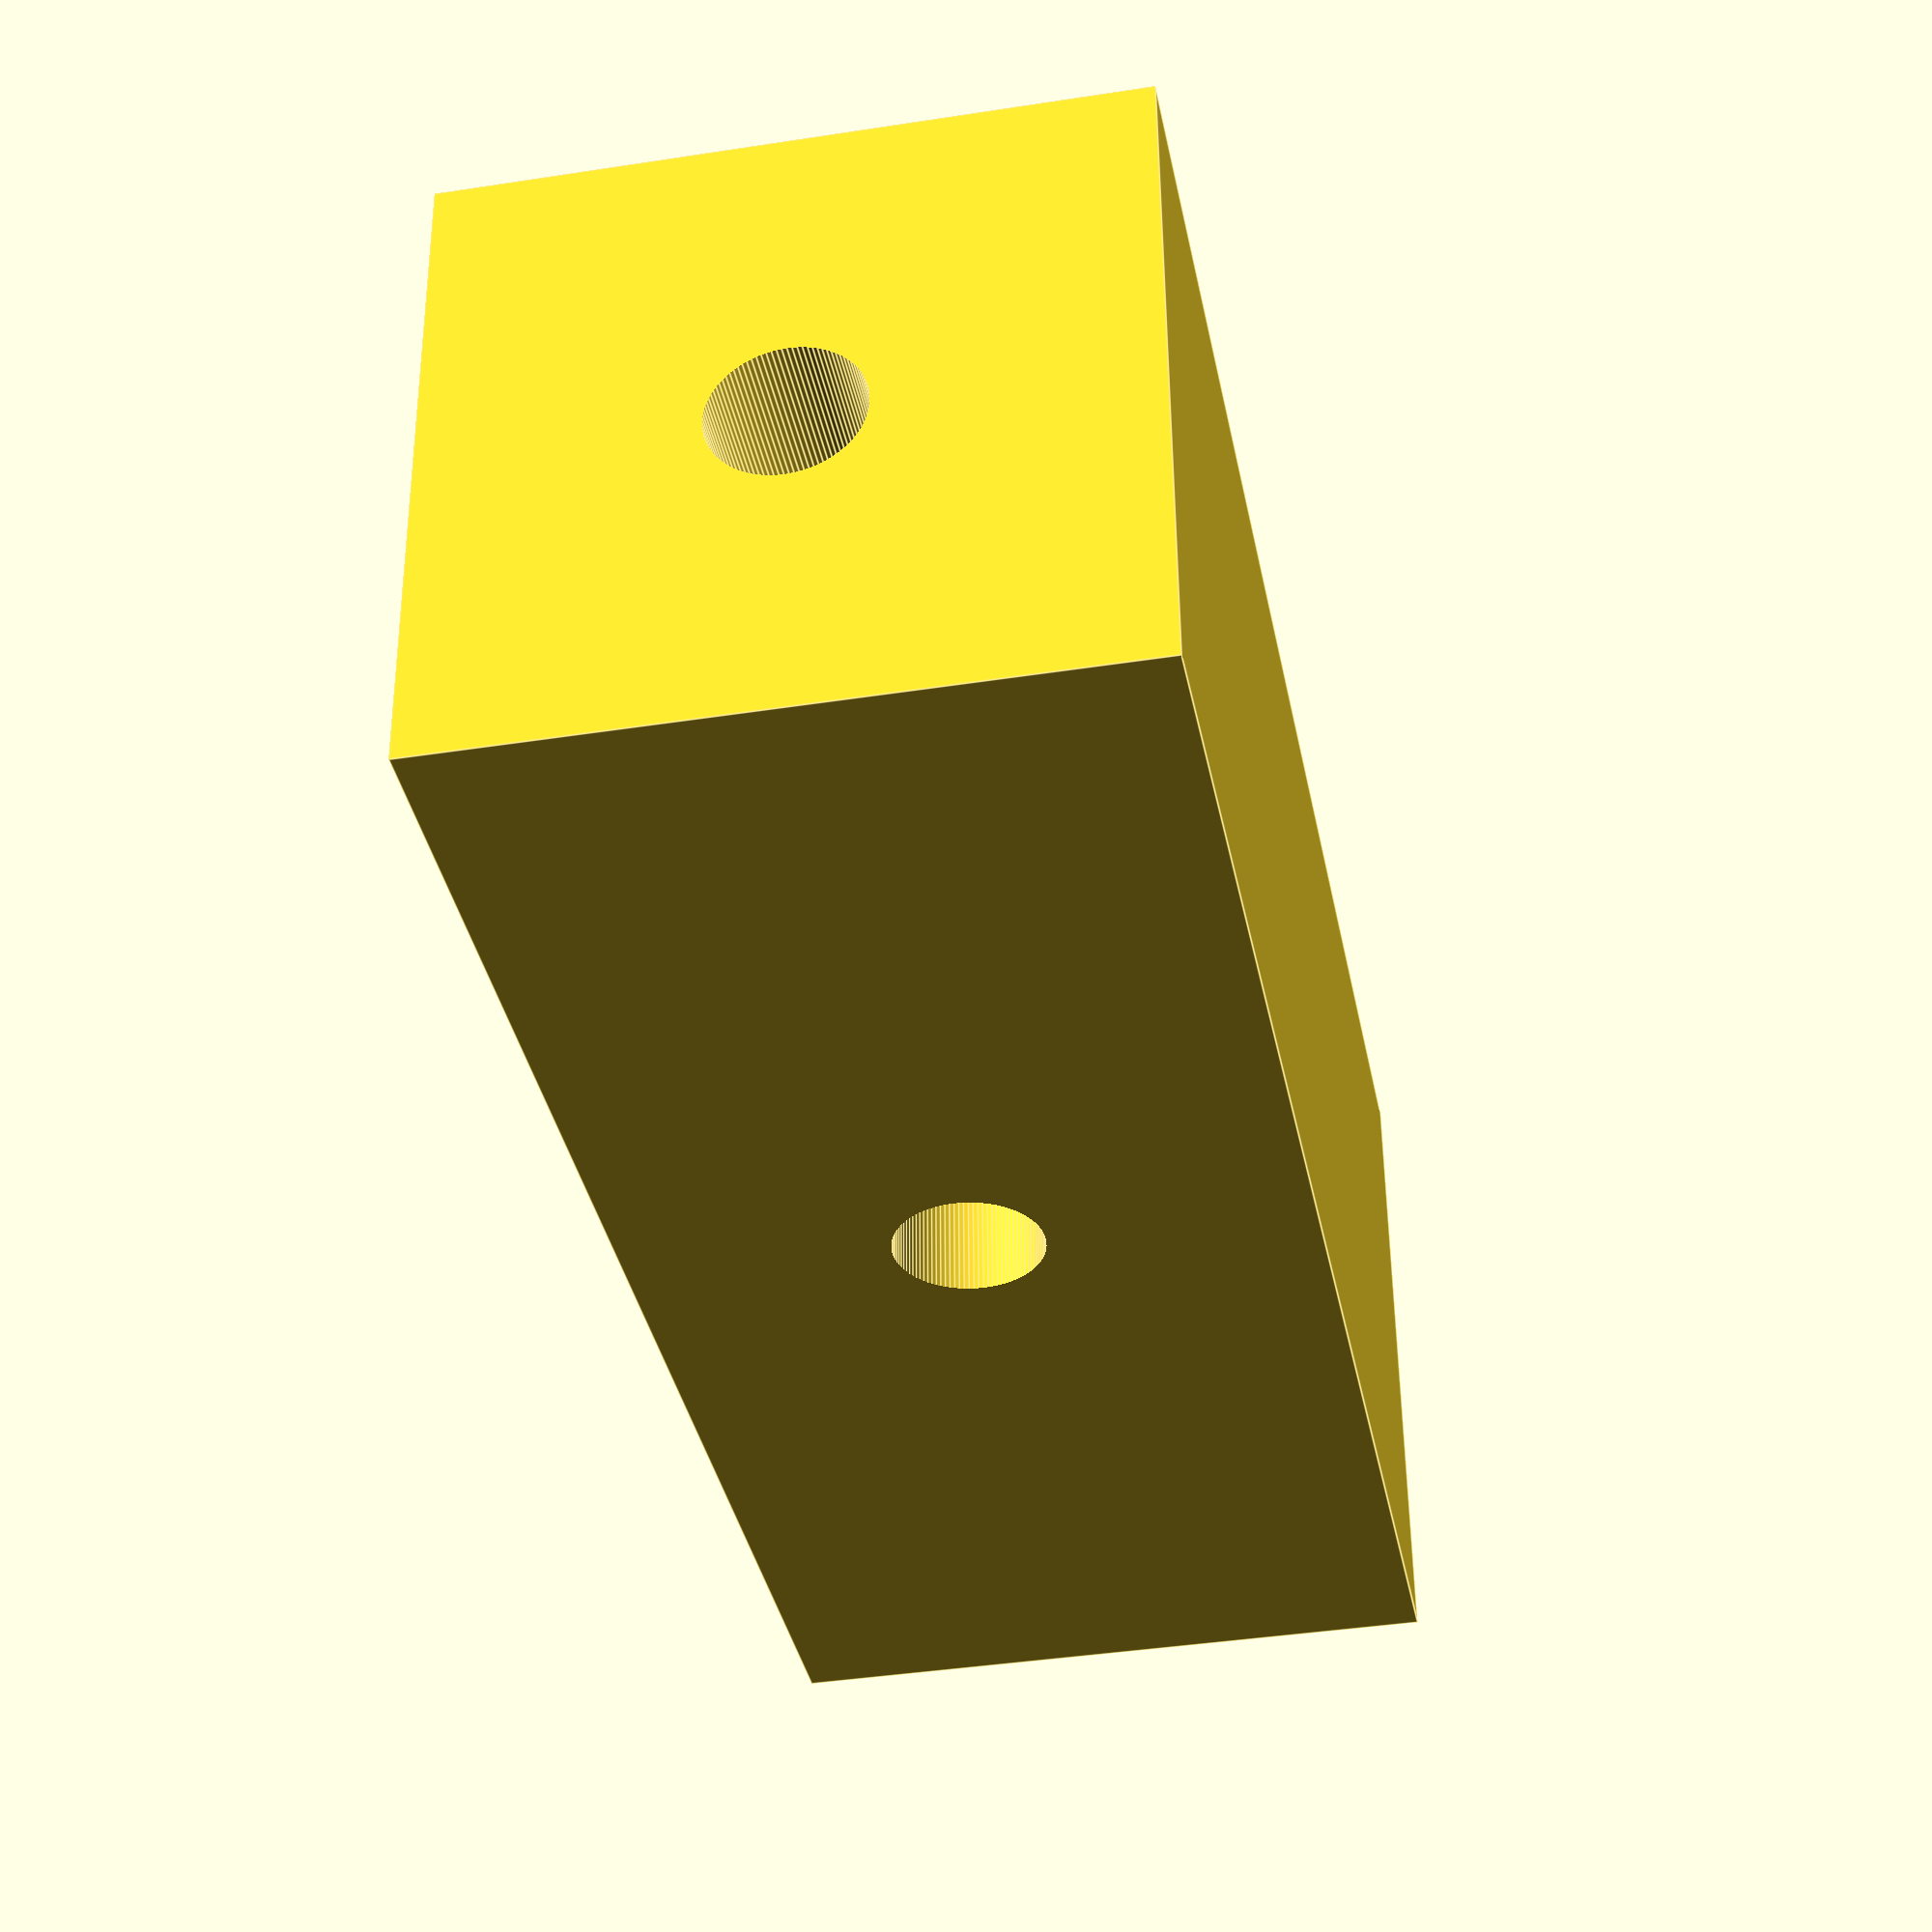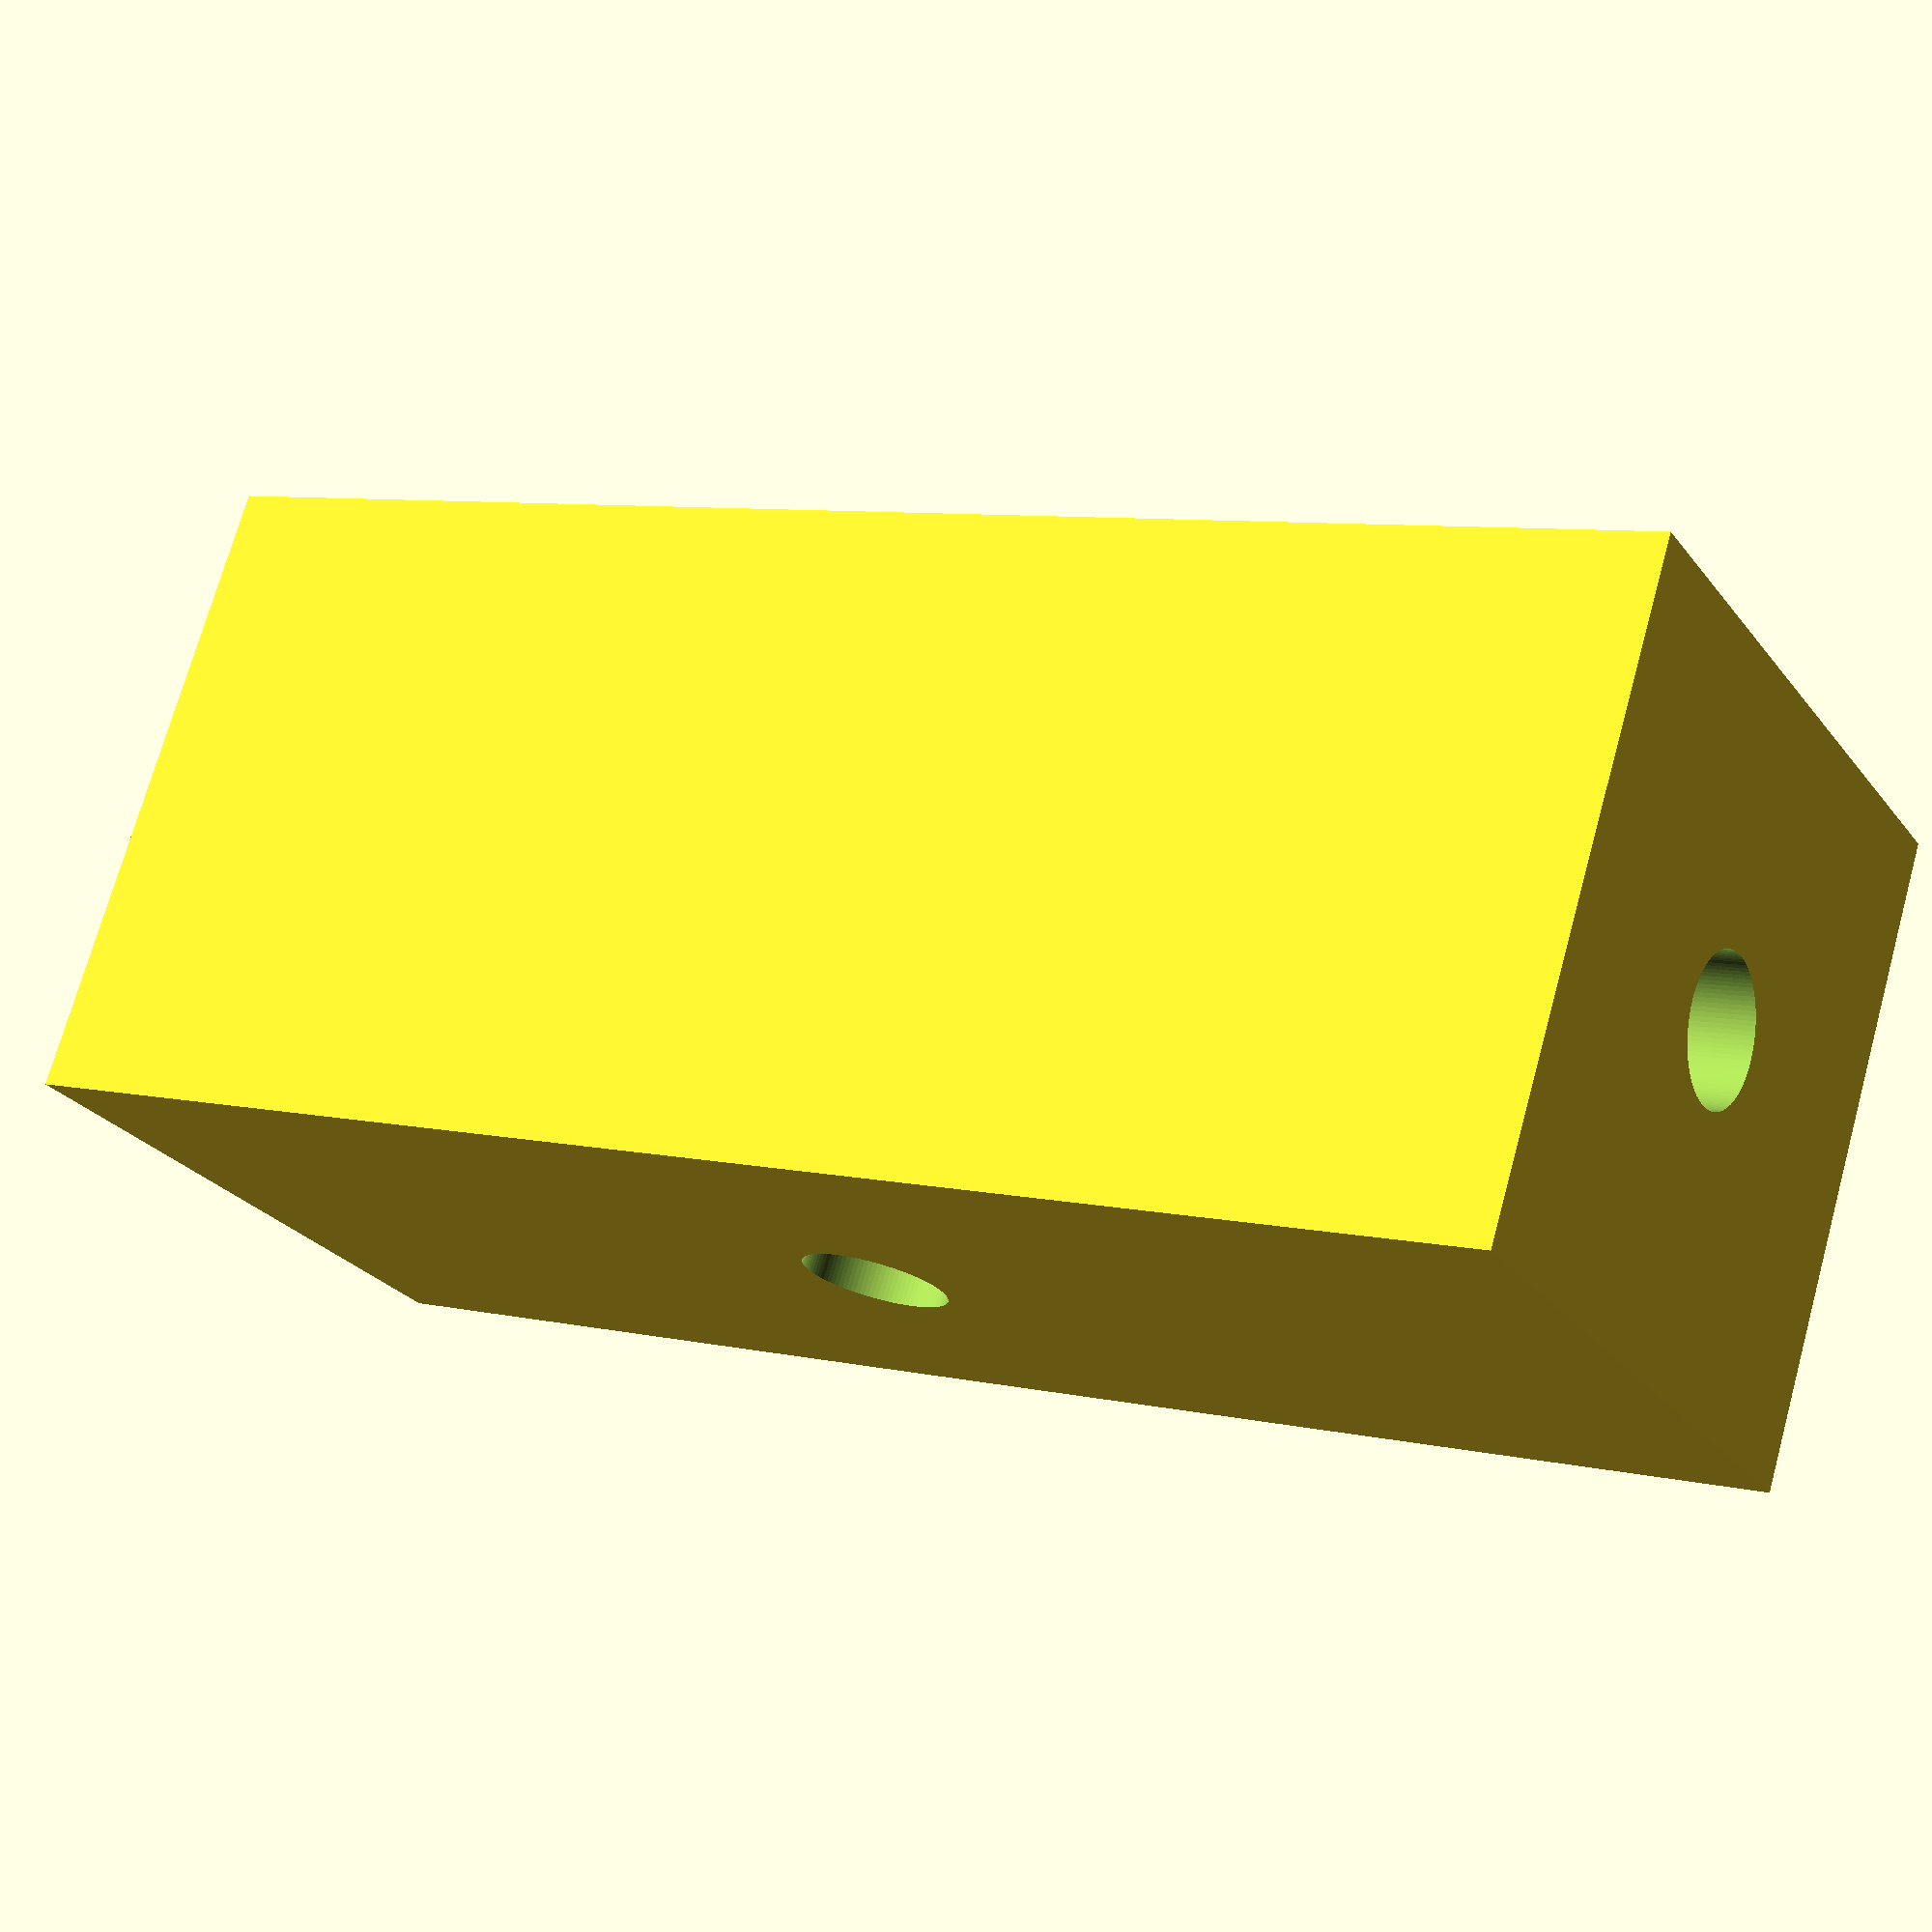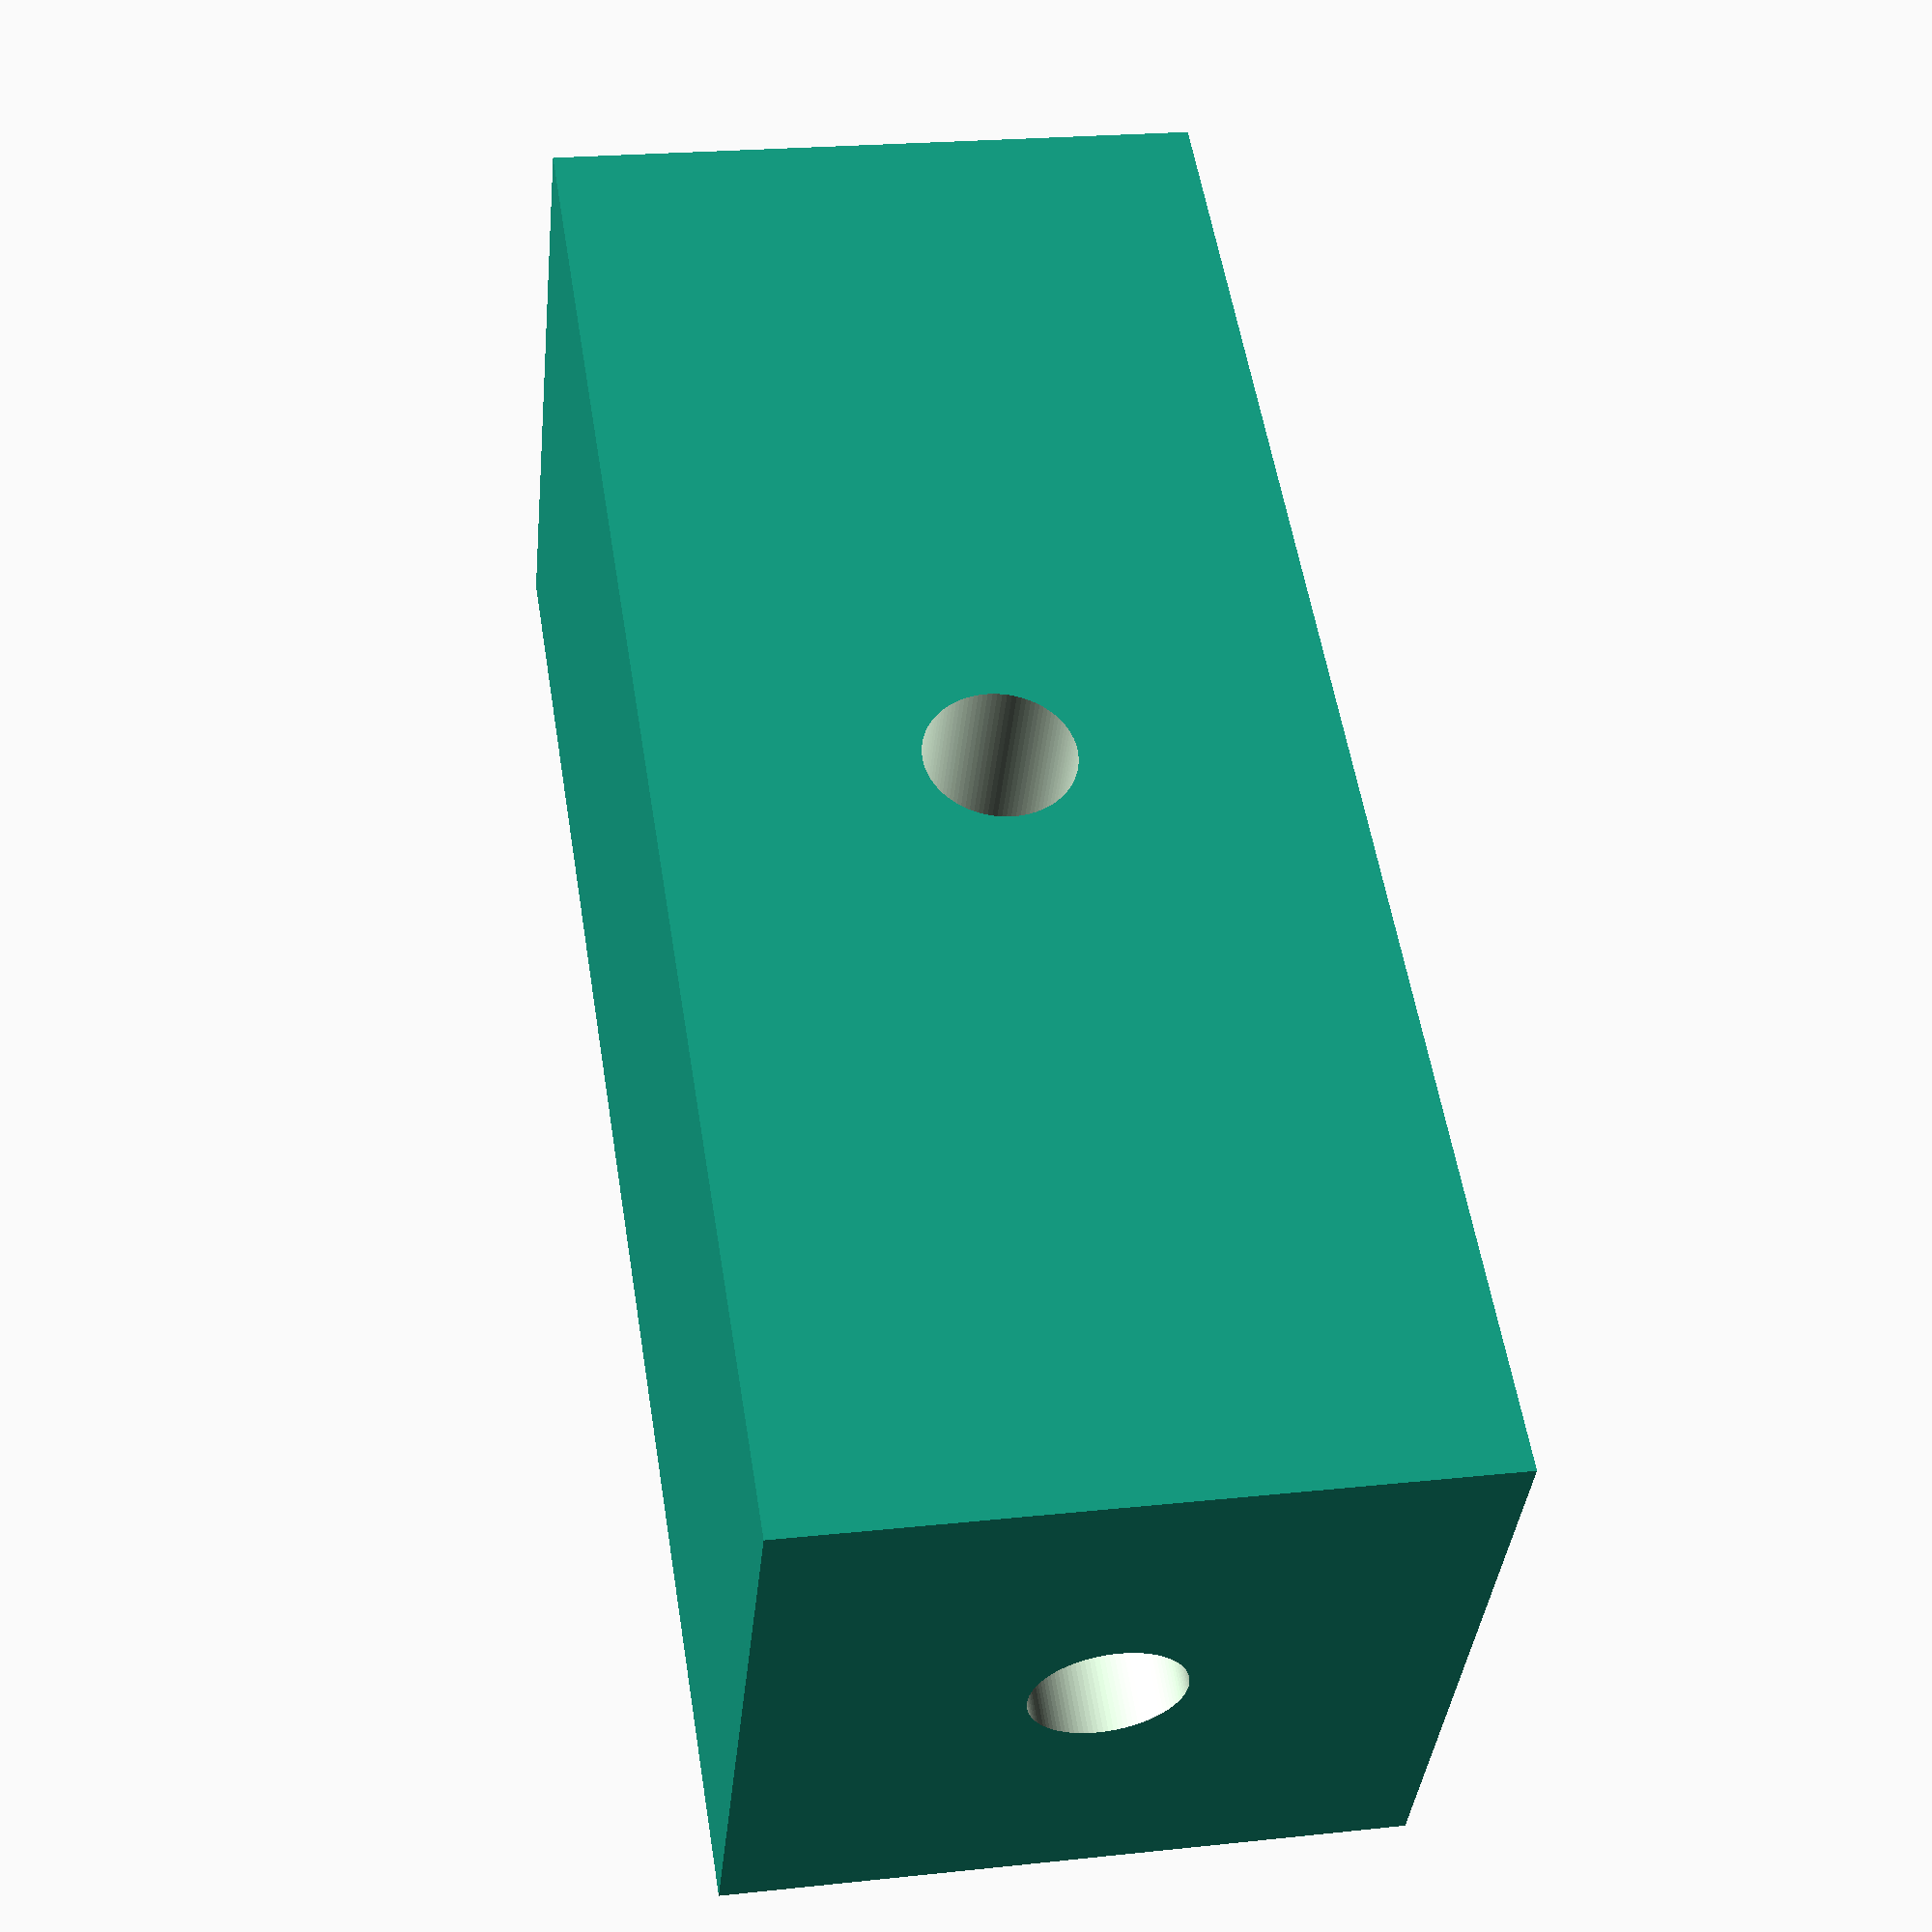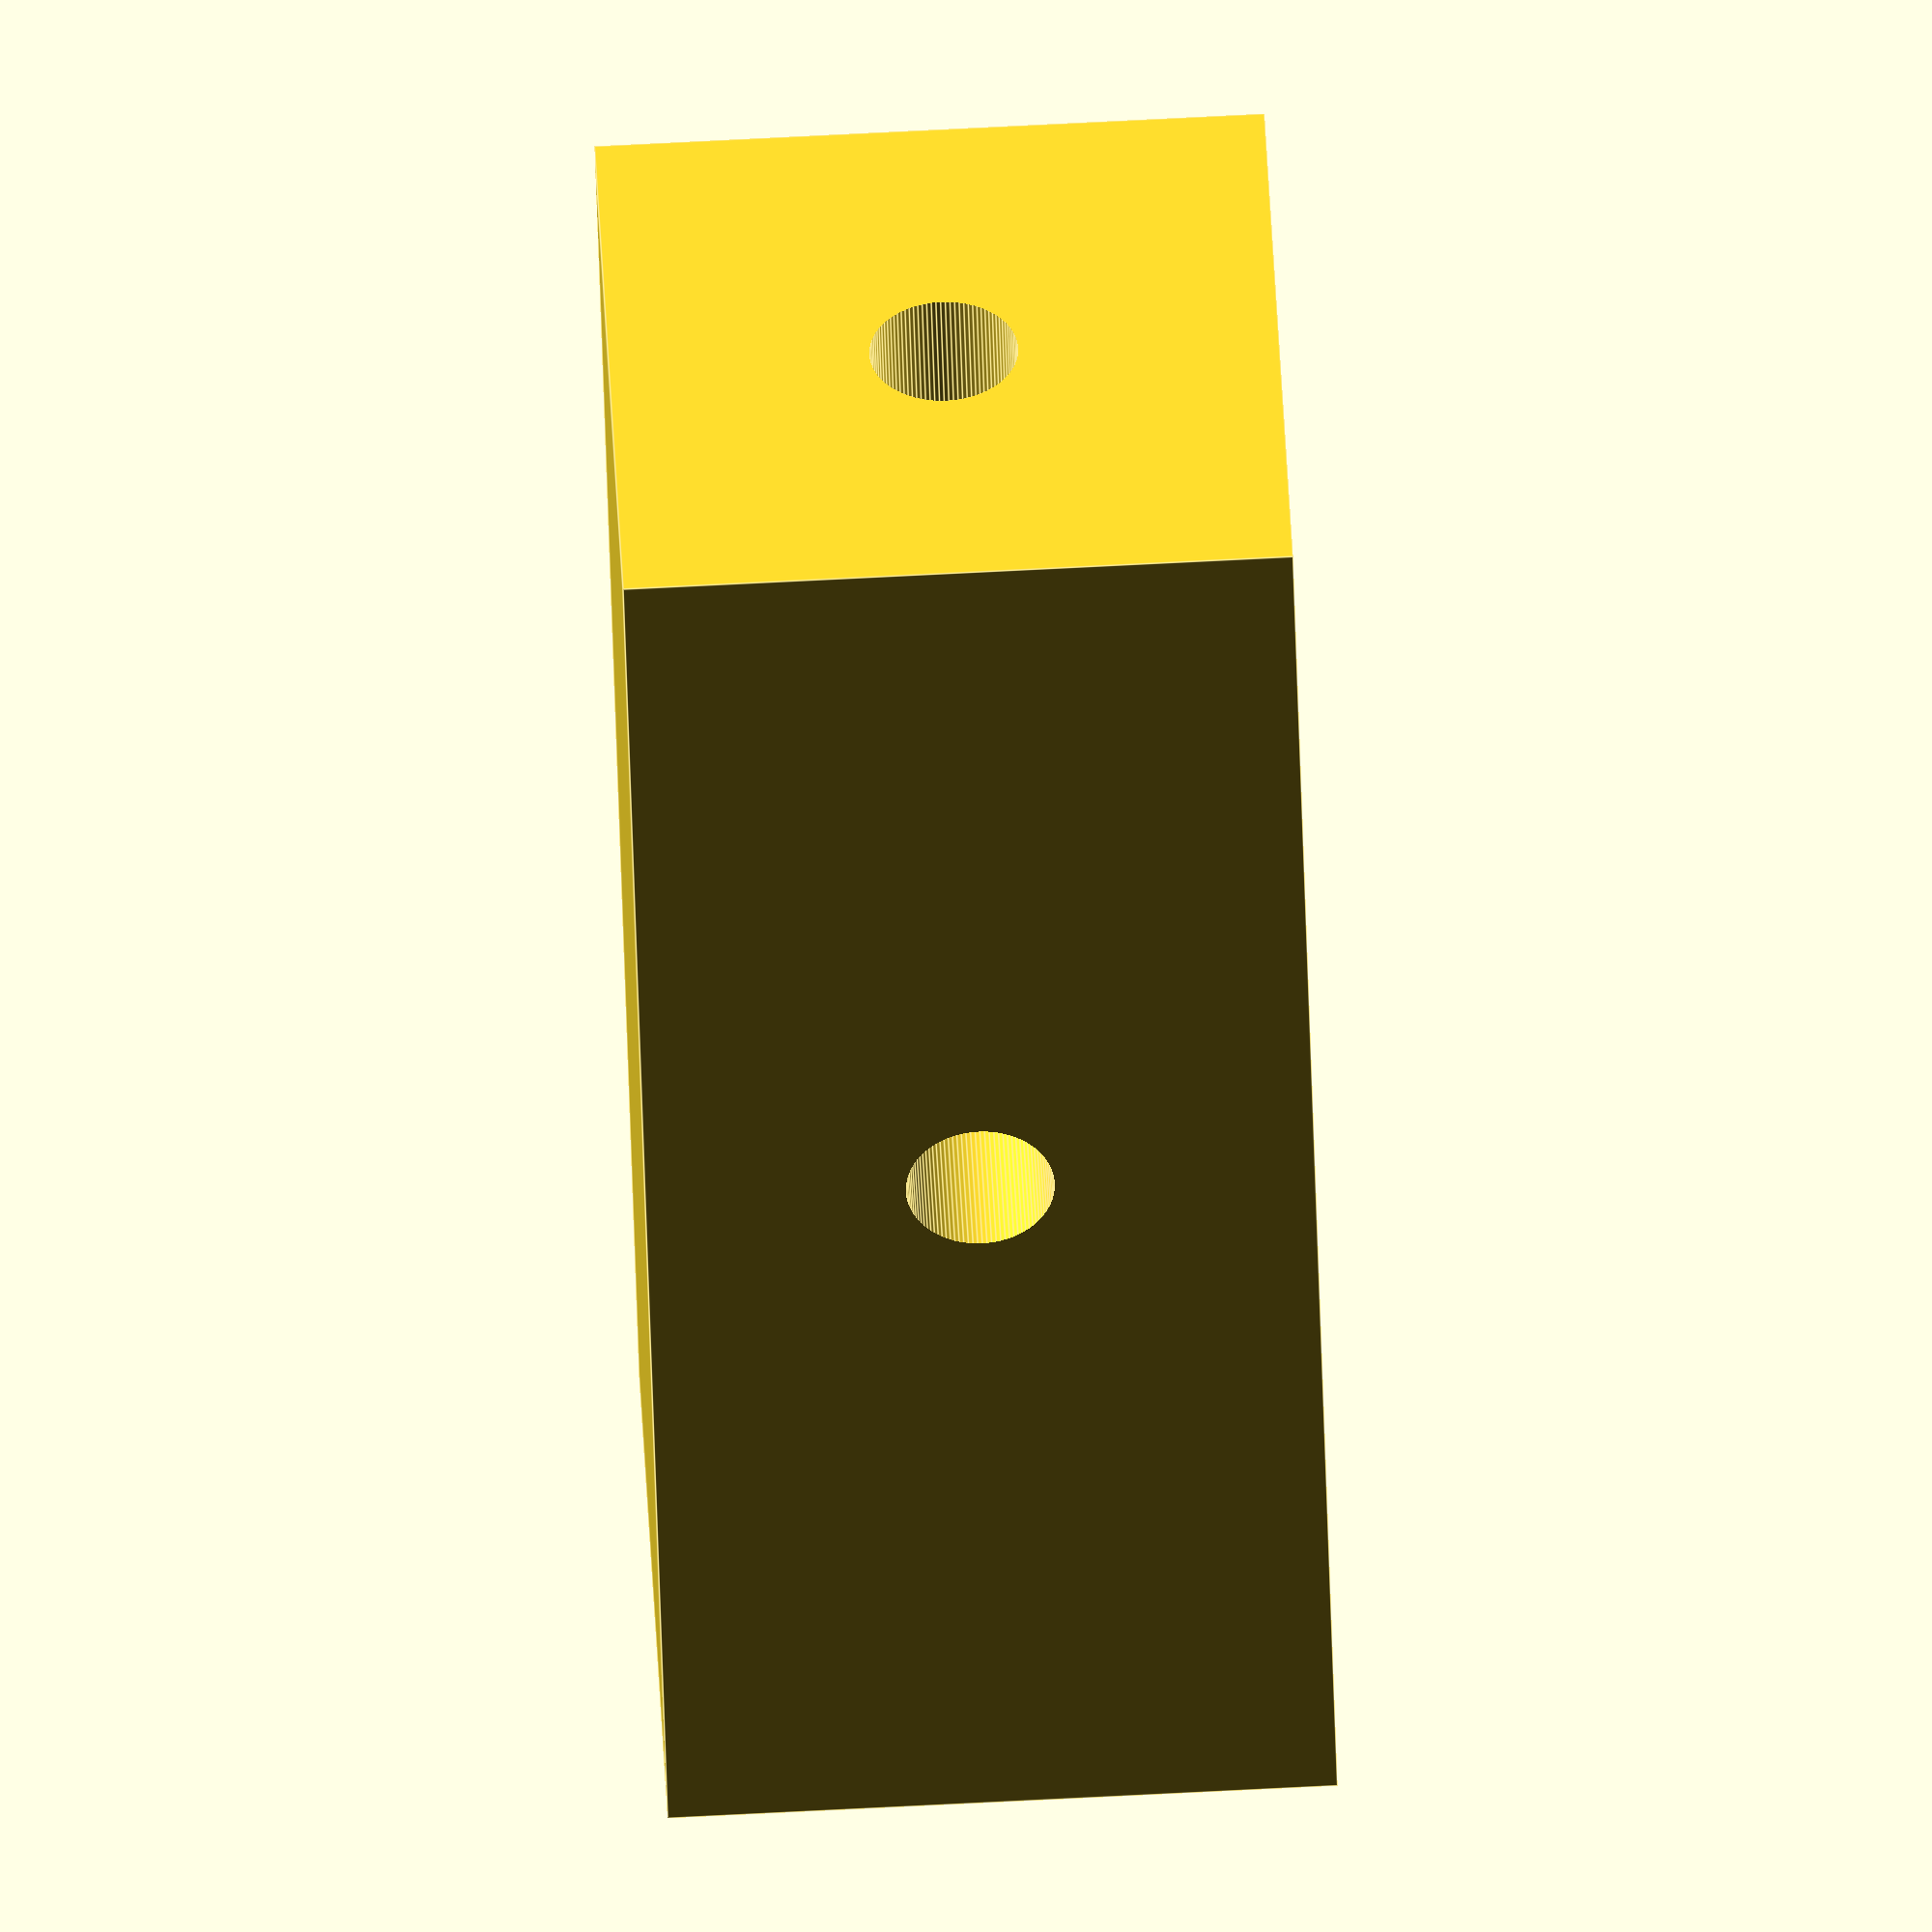
<openscad>
difference(){
	union(){
        translate([-4.5,-22/2,0]){
           cube([9,22,9], center=false);
        }	   

 
	}
	union() {

       translate([0,0,4.5]){
            rotate(a = [0,90,0]) {
                cylinder(h=600, r=1.0, $fn=100, center=true);
            }
       }   
       translate([0,0,4.5]){
            rotate(a = [90,0,0]) {
                cylinder(h=600, r=1.0, $fn=100, center=true);
            }
       }   

        
	}
}
</openscad>
<views>
elev=219.3 azim=267.5 roll=259.0 proj=p view=edges
elev=206.1 azim=107.6 roll=151.5 proj=p view=wireframe
elev=158.0 azim=121.7 roll=100.6 proj=p view=wireframe
elev=106.2 azim=212.4 roll=272.9 proj=o view=edges
</views>
